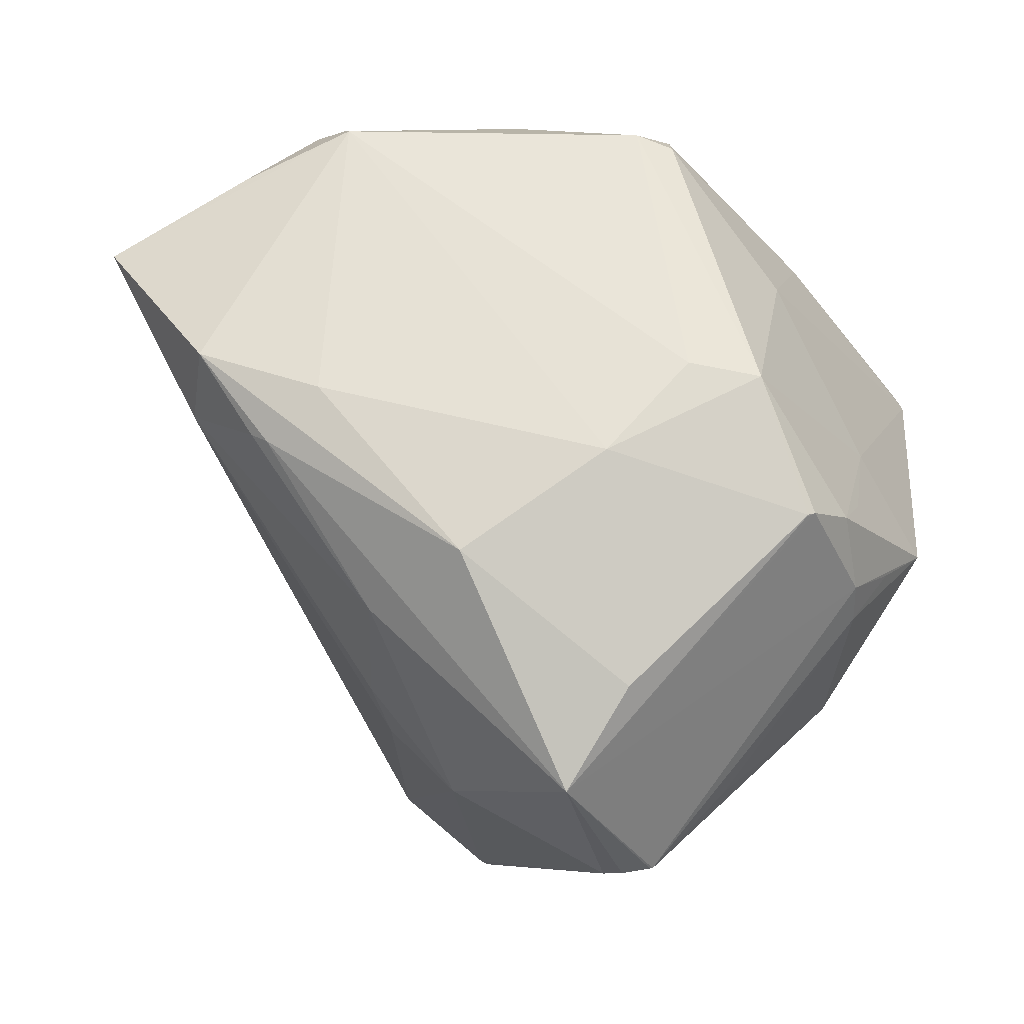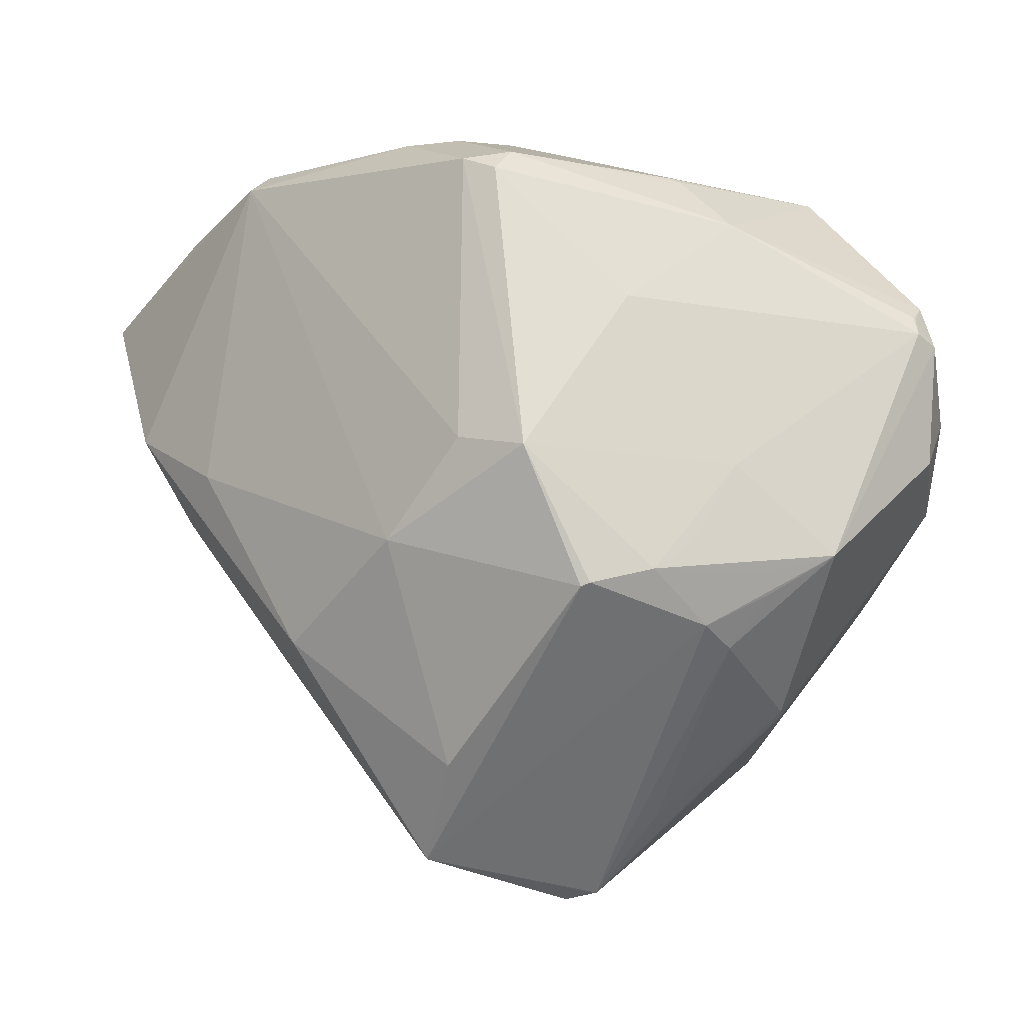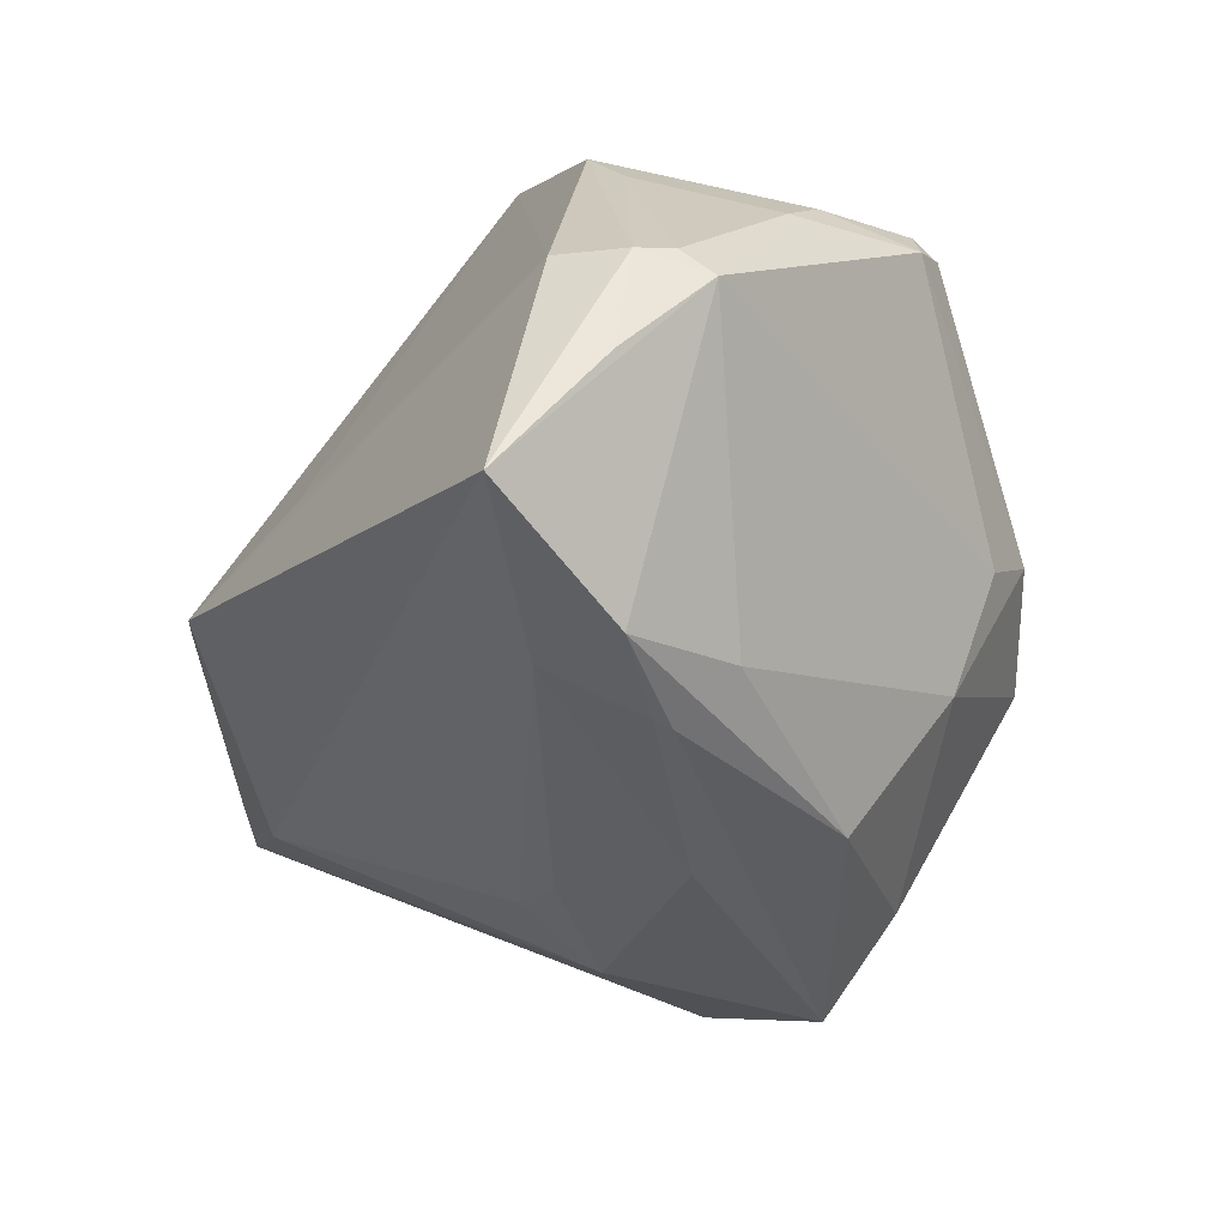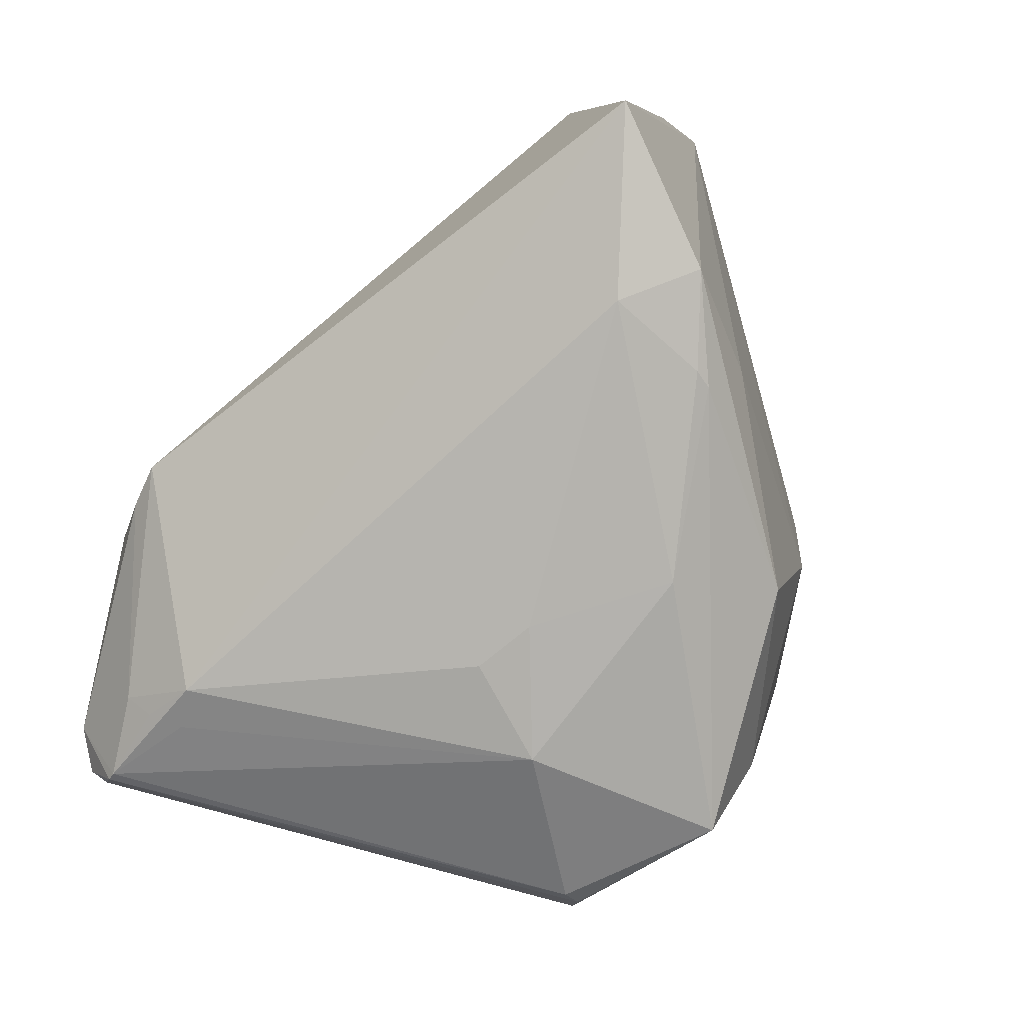
<metadata>
{"format":"obj","ext":"obj","renderer":"f3d","projection":"perspective","resolution":1024,"background":"white","views":[{"elev":-20.7,"azim":137.0,"up":"+Y"},{"elev":-4.4,"azim":176.2,"up":"+Y"},{"elev":13.0,"azim":83.9,"up":"+Y"},{"elev":-28.7,"azim":57.7,"up":"+Y"}]}
</metadata>
<code>
o
v 69.41 -171.2 155.1
v 70.04 -172.9 152.4
v 76.72 -175.2 154.8
v 69.41 -171.2 155.1
v 68.18 -169.7 153.2
v 70.04 -172.9 152.4
v 69.41 -171.2 155.1
v 76.72 -175.2 154.8
v 70.85 -164 158
v 76.72 -175.2 154.8
v 78.39 -174.8 154.8
v 70.85 -164 158
v 69.41 -171.2 155.1
v 67.95 -166.3 154
v 68.18 -169.7 153.2
v 69.41 -171.2 155.1
v 70.85 -164 158
v 67.95 -166.3 154
v 78.39 -174.8 154.8
v 87.32 -164.1 156.9
v 70.85 -164 158
v 194.4 -90.38 123.5
v 180 -77.19 105.3
v 167 -65.67 101.6
v 78.39 -174.8 154.8
v 90.75 -167.9 154.1
v 87.32 -164.1 156.9
v 194.4 -90.38 123.5
v 169 -69.36 90.36
v 180 -77.19 105.3
v 180 -77.19 105.3
v 169 -69.36 90.36
v 167 -65.67 101.6
v 167 -65.67 101.6
v 169 -69.36 90.36
v 165.9 -66.04 95.46
v 194.4 -90.38 123.5
v 167 -65.67 101.6
v 161.8 -67.22 112.5
v 194.4 -90.38 123.5
v 188.4 -113.3 104.9
v 169 -69.36 90.36
v 194.4 -90.38 123.5
v 194.4 -90.43 123.5
v 188.4 -113.3 104.9
v 90.75 -167.9 154.1
v 100.3 -166.4 151.8
v 87.32 -164.1 156.9
v 78.39 -174.8 154.8
v 100.3 -166.4 151.8
v 90.75 -167.9 154.1
v 78.39 -174.8 154.8
v 94.25 -170.5 149.6
v 100.3 -166.4 151.8
v 87.32 -164.1 156.9
v 99.74 -133.4 163.6
v 70.85 -164 158
v 137.8 -187 68.98
v 113.4 -194.7 80.62
v 109.1 -193.5 78.38
v 99.74 -133.4 163.6
v 89.32 -134.5 160.9
v 70.85 -164 158
v 70.04 -172.9 152.4
v 108.3 -193.4 78.33
v 76.72 -175.2 154.8
v 76.72 -175.2 154.8
v 108.3 -193.4 78.33
v 113.4 -194.7 80.62
v 113.4 -194.7 80.62
v 108.3 -193.4 78.33
v 109.1 -193.5 78.38
v 71.71 -172.6 142.2
v 108.3 -193.4 78.33
v 70.04 -172.9 152.4
v 137.8 -187 68.98
v 109.1 -193.5 78.38
v 108.3 -193.4 78.33
v 194.4 -90.38 123.5
v 161.8 -67.22 112.5
v 106.4 -129.2 163.9
v 100.3 -166.4 151.8
v 106.4 -129.2 163.9
v 87.32 -164.1 156.9
v 87.32 -164.1 156.9
v 106.4 -129.2 163.9
v 99.74 -133.4 163.6
v 100.3 -166.4 151.8
v 194.4 -90.38 123.5
v 106.4 -129.2 163.9
v 99.74 -133.4 163.6
v 106.4 -129.2 163.9
v 89.32 -134.5 160.9
v 76.72 -175.2 154.8
v 114.6 -194.4 83.93
v 78.39 -174.8 154.8
v 76.72 -175.2 154.8
v 113.4 -194.7 80.62
v 114.6 -194.4 83.93
v 137.8 -187 68.98
v 114.6 -194.4 83.93
v 113.4 -194.7 80.62
v 127.5 -72.77 51.77
v 124.6 -69.39 55.15
v 132.6 -70.6 55.32
v 89.32 -134.5 160.9
v 81.19 -131.6 155.4
v 70.85 -164 158
v 70.85 -164 158
v 77 -136.1 152.8
v 67.95 -166.3 154
v 81.19 -131.6 155.4
v 77 -136.1 152.8
v 70.85 -164 158
v 194.4 -90.38 123.5
v 180.7 -119.2 116.4
v 194.4 -90.43 123.5
v 100.3 -166.4 151.8
v 180.7 -119.2 116.4
v 194.4 -90.38 123.5
v 194.4 -90.43 123.5
v 180.7 -119.2 116.4
v 188.4 -113.3 104.9
v 53.42 -93.48 66.1
v 55.15 -95.87 62.19
v 51.64 -100.5 63.13
v 51.64 -100.5 63.13
v 55.15 -95.87 62.19
v 55 -98.48 60.55
v 169 -69.36 90.36
v 141.3 -63.94 76.52
v 165.9 -66.04 95.46
v 132.6 -70.6 55.32
v 141.3 -63.94 76.52
v 169 -69.36 90.36
v 55.15 -95.87 62.19
v 55.44 -95.53 62.17
v 55 -98.48 60.55
v 53.42 -93.48 66.1
v 55.44 -95.53 62.17
v 55.15 -95.87 62.19
v 89.32 -134.5 160.9
v 82.59 -129.8 155
v 81.19 -131.6 155.4
v 124.6 -69.39 55.15
v 132.6 -64.18 70.69
v 132.6 -70.6 55.32
v 132.6 -70.6 55.32
v 132.6 -64.18 70.69
v 141.3 -63.94 76.52
v 137.8 -187 68.98
v 113.5 -142.1 34.72
v 115.1 -143 35.24
v 115 -142.7 35.04
v 115.1 -143 35.24
v 113.5 -142.1 34.72
v 167 -65.67 101.6
v 165.9 -66.04 95.46
v 131.5 -59.29 98.64
v 141.3 -63.94 76.52
v 131.5 -59.29 98.64
v 165.9 -66.04 95.46
v 137.8 -187 68.98
v 115.1 -143 35.24
v 134.8 -171.2 57.38
v 115 -142.7 35.04
v 134.8 -171.2 57.38
v 115.1 -143 35.24
v 167 -65.67 101.6
v 121.7 -57.63 103.1
v 161.8 -67.22 112.5
v 167 -65.67 101.6
v 131.5 -59.29 98.64
v 121.7 -57.63 103.1
v 132.6 -64.18 70.69
v 121.7 -57.63 103.1
v 141.3 -63.94 76.52
v 141.3 -63.94 76.52
v 121.7 -57.63 103.1
v 131.5 -59.29 98.64
v 121.7 -57.63 103.1
v 121.2 -57.58 103.2
v 161.8 -67.22 112.5
v 124.6 -69.39 55.15
v 121.2 -57.58 103.2
v 132.6 -64.18 70.69
v 132.6 -64.18 70.69
v 121.2 -57.58 103.2
v 121.7 -57.63 103.1
v 51.64 -100.5 63.13
v 55 -98.48 60.55
v 72.66 -137.1 45.59
v 121.2 -57.58 103.2
v 79.85 -66.41 110.3
v 161.8 -67.22 112.5
v 180.7 -119.2 116.4
v 180.2 -127.2 100.3
v 188.4 -113.3 104.9
v 121.2 -57.58 103.2
v 69.51 -72.46 82.56
v 79.85 -66.41 110.3
v 51.64 -100.5 63.13
v 72.66 -137.1 45.59
v 53.04 -120.5 62.12
v 180.2 -127.2 100.3
v 179.3 -128.9 97.41
v 188.4 -113.3 104.9
v 127.5 -72.77 51.77
v 132.6 -70.6 55.32
v 123.9 -120.2 36.34
v 115 -142.7 35.04
v 113.5 -142.1 34.72
v 123.9 -120.2 36.34
v 103.2 -139.8 36.59
v 123.9 -120.2 36.34
v 113.5 -142.1 34.72
v 67.25 -162.1 149.7
v 48.61 -113 72.17
v 67.95 -166.3 154
v 53.42 -93.48 66.1
v 51.64 -100.5 63.13
v 48.61 -113 72.17
v 51.64 -100.5 63.13
v 53.04 -120.5 62.12
v 48.61 -113 72.17
v 137.8 -187 68.98
v 108.3 -193.4 78.33
v 94.2 -148.6 42.58
v 137.8 -187 68.98
v 94.2 -148.6 42.58
v 113.5 -142.1 34.72
v 103.2 -139.8 36.59
v 113.5 -142.1 34.72
v 94.2 -148.6 42.58
v 103.2 -139.8 36.59
v 85.34 -140.2 42.52
v 72.66 -137.1 45.59
v 103.2 -139.8 36.59
v 94.2 -148.6 42.58
v 85.34 -140.2 42.52
v 72.66 -137.1 45.59
v 85.34 -140.2 42.52
v 94.2 -148.6 42.58
v 72.66 -137.1 45.59
v 94.2 -148.6 42.58
v 83.62 -143.5 44.36
v 53.42 -93.48 66.1
v 72.69 -70.77 99.6
v 69.51 -72.46 82.56
v 69.51 -72.46 82.56
v 72.69 -70.77 99.6
v 79.85 -66.41 110.3
v 53.42 -93.48 66.1
v 48.61 -113 72.17
v 53.75 -98.57 75.73
v 53.42 -93.48 66.1
v 53.75 -98.57 75.73
v 72.69 -70.77 99.6
v 103.2 -139.8 36.59
v 72.66 -137.1 45.59
v 96.5 -135.3 39.39
v 99.11 -180.2 69.91
v 89.72 -152.1 47.12
v 108.3 -193.4 78.33
v 108.3 -193.4 78.33
v 89.72 -152.1 47.12
v 94.2 -148.6 42.58
v 72.66 -137.1 45.59
v 83.62 -143.5 44.36
v 89.72 -152.1 47.12
v 94.2 -148.6 42.58
v 89.72 -152.1 47.12
v 83.62 -143.5 44.36
v 124.6 -69.39 55.15
v 95.05 -71.89 65.83
v 96.56 -71.25 65.98
v 96.56 -71.25 65.98
v 95.05 -71.89 65.83
v 69.51 -72.46 82.56
v 188.4 -113.3 104.9
v 176.2 -121.1 87.89
v 169 -69.36 90.36
v 127.5 -72.77 51.77
v 87.01 -80.59 59.2
v 124.6 -69.39 55.15
v 55.44 -95.53 62.17
v 87.01 -80.59 59.2
v 55 -98.48 60.55
v 124.6 -69.39 55.15
v 87.01 -80.59 59.2
v 95.05 -71.89 65.83
v 53.42 -93.48 66.1
v 87.01 -80.59 59.2
v 55.44 -95.53 62.17
v 53.42 -93.48 66.1
v 69.51 -72.46 82.56
v 87.01 -80.59 59.2
v 95.05 -71.89 65.83
v 87.01 -80.59 59.2
v 69.51 -72.46 82.56
v 67.25 -162.1 149.7
v 53.82 -99.64 76.8
v 48.61 -113 72.17
v 48.61 -113 72.17
v 53.82 -99.64 76.8
v 53.75 -98.57 75.73
v 67.25 -162.1 149.7
v 72.69 -70.77 99.6
v 53.82 -99.64 76.8
v 53.75 -98.57 75.73
v 53.82 -99.64 76.8
v 72.69 -70.77 99.6
v 106.4 -129.2 163.9
v 88.77 -118.5 150.2
v 89.32 -134.5 160.9
v 89.32 -134.5 160.9
v 88.77 -118.5 150.2
v 82.59 -129.8 155
v 179.3 -128.9 97.41
v 160.4 -150.8 69.93
v 188.4 -113.3 104.9
v 188.4 -113.3 104.9
v 160.4 -150.8 69.93
v 176.2 -121.1 87.89
v 137.8 -187 68.98
v 134.8 -171.2 57.38
v 160.4 -150.8 69.93
v 137.8 -187 68.98
v 160.4 -150.8 69.93
v 179.3 -128.9 97.41
v 53.04 -120.5 62.12
v 50.56 -128.2 75.84
v 48.61 -113 72.17
v 124.6 -69.39 55.15
v 109.7 -63.13 89.02
v 121.2 -57.58 103.2
v 124.6 -69.39 55.15
v 96.56 -71.25 65.98
v 109.7 -63.13 89.02
v 121.2 -57.58 103.2
v 109.7 -63.13 89.02
v 69.51 -72.46 82.56
v 96.56 -71.25 65.98
v 69.51 -72.46 82.56
v 109.7 -63.13 89.02
v 78.39 -174.8 154.8
v 132.7 -179.7 102.3
v 94.25 -170.5 149.6
v 114.6 -194.4 83.93
v 132.7 -179.7 102.3
v 78.39 -174.8 154.8
v 94.25 -170.5 149.6
v 132.7 -179.7 102.3
v 100.3 -166.4 151.8
v 137.8 -187 68.98
v 132.7 -179.7 102.3
v 114.6 -194.4 83.93
v 50.56 -128.2 75.84
v 50.34 -125.8 77.23
v 48.61 -113 72.17
v 132.6 -70.6 55.32
v 169 -69.36 90.36
v 133.9 -118.4 43.34
v 132.6 -70.6 55.32
v 133.9 -118.4 43.34
v 123.9 -120.2 36.34
v 99.11 -180.2 69.91
v 78.45 -162.3 64.25
v 89.72 -152.1 47.12
v 72.66 -137.1 45.59
v 89.72 -152.1 47.12
v 78.45 -162.3 64.25
v 99.11 -180.2 69.91
v 108.3 -193.4 78.33
v 78.45 -162.3 64.25
v 72.66 -137.1 45.59
v 78.45 -162.3 64.25
v 53.04 -120.5 62.12
v 53.04 -120.5 62.12
v 78.45 -162.3 64.25
v 50.56 -128.2 75.84
v 78.45 -162.3 64.25
v 78.04 -163 66.2
v 50.56 -128.2 75.84
v 71.71 -172.6 142.2
v 78.04 -163 66.2
v 108.3 -193.4 78.33
v 108.3 -193.4 78.33
v 78.04 -163 66.2
v 78.45 -162.3 64.25
v 127.5 -72.77 51.77
v 123.9 -120.2 36.34
v 106 -94.6 47.39
v 127.5 -72.77 51.77
v 106 -94.6 47.39
v 87.01 -80.59 59.2
v 87.01 -80.59 59.2
v 106 -94.6 47.39
v 55 -98.48 60.55
v 103.2 -139.8 36.59
v 88.87 -122.5 44.32
v 123.9 -120.2 36.34
v 103.2 -139.8 36.59
v 96.5 -135.3 39.39
v 88.87 -122.5 44.32
v 55 -98.48 60.55
v 88.87 -122.5 44.32
v 72.66 -137.1 45.59
v 72.66 -137.1 45.59
v 88.87 -122.5 44.32
v 96.5 -135.3 39.39
v 106 -94.6 47.39
v 88.87 -122.5 44.32
v 55 -98.48 60.55
v 123.9 -120.2 36.34
v 88.87 -122.5 44.32
v 106 -94.6 47.39
v 160.4 -150.8 69.93
v 162.4 -143.6 72.14
v 176.2 -121.1 87.89
v 115 -142.7 35.04
v 145.1 -134.5 51.54
v 134.8 -171.2 57.38
v 134.8 -171.2 57.38
v 145.1 -134.5 51.54
v 160.4 -150.8 69.93
v 115 -142.7 35.04
v 123.9 -120.2 36.34
v 145.1 -134.5 51.54
v 176.2 -121.1 87.89
v 145.1 -134.5 51.54
v 169 -69.36 90.36
v 169 -69.36 90.36
v 145.1 -134.5 51.54
v 133.9 -118.4 43.34
v 133.9 -118.4 43.34
v 145.1 -134.5 51.54
v 123.9 -120.2 36.34
v 162.4 -143.6 72.14
v 145.1 -134.5 51.54
v 176.2 -121.1 87.89
v 160.4 -150.8 69.93
v 145.1 -134.5 51.54
v 162.4 -143.6 72.14
v 180.2 -127.2 100.3
v 160.5 -155.5 92.29
v 179.3 -128.9 97.41
v 137.8 -187 68.98
v 179.3 -128.9 97.41
v 160.5 -155.5 92.29
v 180.7 -119.2 116.4
v 160.5 -155.5 92.29
v 180.2 -127.2 100.3
v 137.8 -187 68.98
v 160.5 -155.5 92.29
v 132.7 -179.7 102.3
v 161.8 -67.22 112.5
v 121.1 -108 146.6
v 106.4 -129.2 163.9
v 79.85 -66.41 110.3
v 121.1 -108 146.6
v 161.8 -67.22 112.5
v 79.85 -66.41 110.3
v 106.4 -129.2 163.9
v 121.1 -108 146.6
v 68.18 -169.7 153.2
v 56.02 -143.8 105.1
v 70.04 -172.9 152.4
v 67.95 -166.3 154
v 56.02 -143.8 105.1
v 68.18 -169.7 153.2
v 50.56 -128.2 75.84
v 56.02 -143.8 105.1
v 50.34 -125.8 77.23
v 48.61 -113 72.17
v 56.02 -143.8 105.1
v 67.95 -166.3 154
v 50.34 -125.8 77.23
v 56.02 -143.8 105.1
v 48.61 -113 72.17
v 78.04 -163 66.2
v 56.02 -143.8 105.1
v 50.56 -128.2 75.84
v 81.19 -131.6 155.4
v 79.21 -93.74 129.7
v 77 -136.1 152.8
v 82.59 -129.8 155
v 79.21 -93.74 129.7
v 81.19 -131.6 155.4
v 77 -136.1 152.8
v 79.21 -93.74 129.7
v 67.95 -166.3 154
v 67.25 -162.1 149.7
v 67.95 -166.3 154
v 79.21 -93.74 129.7
v 67.25 -162.1 149.7
v 79.21 -93.74 129.7
v 72.69 -70.77 99.6
v 72.69 -70.77 99.6
v 79.21 -93.74 129.7
v 79.85 -66.41 110.3
v 88.77 -118.5 150.2
v 79.21 -93.74 129.7
v 82.59 -129.8 155
v 106.4 -129.2 163.9
v 79.21 -93.74 129.7
v 88.77 -118.5 150.2
v 79.85 -66.41 110.3
v 79.21 -93.74 129.7
v 106.4 -129.2 163.9
v 71.71 -172.6 142.2
v 70.04 -172.9 152.4
v 75.71 -162.9 77.8
v 71.71 -172.6 142.2
v 75.71 -162.9 77.8
v 78.04 -163 66.2
v 56.02 -143.8 105.1
v 62.16 -151.4 102.9
v 70.04 -172.9 152.4
v 70.04 -172.9 152.4
v 62.16 -151.4 102.9
v 75.71 -162.9 77.8
v 78.04 -163 66.2
v 62.16 -151.4 102.9
v 56.02 -143.8 105.1
v 75.71 -162.9 77.8
v 62.16 -151.4 102.9
v 78.04 -163 66.2
v 100.3 -166.4 151.8
v 136.1 -166.9 115.1
v 180.7 -119.2 116.4
v 132.7 -179.7 102.3
v 136.1 -166.9 115.1
v 100.3 -166.4 151.8
v 180.7 -119.2 116.4
v 144.6 -161.9 110.5
v 160.5 -155.5 92.29
v 160.5 -155.5 92.29
v 144.6 -161.9 110.5
v 132.7 -179.7 102.3
v 136.1 -166.9 115.1
v 144.6 -161.9 110.5
v 180.7 -119.2 116.4
v 132.7 -179.7 102.3
v 144.6 -161.9 110.5
v 136.1 -166.9 115.1
f 1 2 3
f 4 5 6
f 7 8 9
f 10 11 12
f 13 14 15
f 16 17 18
f 19 20 21
f 22 23 24
f 25 26 27
f 28 29 30
f 31 32 33
f 34 35 36
f 37 38 39
f 40 41 42
f 43 44 45
f 46 47 48
f 49 50 51
f 52 53 54
f 55 56 57
f 58 59 60
f 61 62 63
f 64 65 66
f 67 68 69
f 70 71 72
f 73 74 75
f 76 77 78
f 79 80 81
f 82 83 84
f 85 86 87
f 88 89 90
f 91 92 93
f 94 95 96
f 97 98 99
f 100 101 102
f 103 104 105
f 106 107 108
f 109 110 111
f 112 113 114
f 115 116 117
f 118 119 120
f 121 122 123
f 124 125 126
f 127 128 129
f 130 131 132
f 133 134 135
f 136 137 138
f 139 140 141
f 142 143 144
f 145 146 147
f 148 149 150
f 151 152 153
f 154 155 156
f 157 158 159
f 160 161 162
f 163 164 165
f 166 167 168
f 169 170 171
f 172 173 174
f 175 176 177
f 178 179 180
f 181 182 183
f 184 185 186
f 187 188 189
f 190 191 192
f 193 194 195
f 196 197 198
f 199 200 201
f 202 203 204
f 205 206 207
f 208 209 210
f 211 212 213
f 214 215 216
f 217 218 219
f 220 221 222
f 223 224 225
f 226 227 228
f 229 230 231
f 232 233 234
f 235 236 237
f 238 239 240
f 241 242 243
f 244 245 246
f 247 248 249
f 250 251 252
f 253 254 255
f 256 257 258
f 259 260 261
f 262 263 264
f 265 266 267
f 268 269 270
f 271 272 273
f 274 275 276
f 277 278 279
f 280 281 282
f 283 284 285
f 286 287 288
f 289 290 291
f 292 293 294
f 295 296 297
f 298 299 300
f 301 302 303
f 304 305 306
f 307 308 309
f 310 311 312
f 313 314 315
f 316 317 318
f 319 320 321
f 322 323 324
f 325 326 327
f 328 329 330
f 331 332 333
f 334 335 336
f 337 338 339
f 340 341 342
f 343 344 345
f 346 347 348
f 349 350 351
f 352 353 354
f 355 356 357
f 358 359 360
f 361 362 363
f 364 365 366
f 367 368 369
f 370 371 372
f 373 374 375
f 376 377 378
f 379 380 381
f 382 383 384
f 385 386 387
f 388 389 390
f 391 392 393
f 394 395 396
f 397 398 399
f 400 401 402
f 403 404 405
f 406 407 408
f 409 410 411
f 412 413 414
f 415 416 417
f 418 419 420
f 421 422 423
f 424 425 426
f 427 428 429
f 430 431 432
f 433 434 435
f 436 437 438
f 439 440 441
f 442 443 444
f 445 446 447
f 448 449 450
f 451 452 453
f 454 455 456
f 457 458 459
f 460 461 462
f 463 464 465
f 466 467 468
f 469 470 471
f 472 473 474
f 475 476 477
f 478 479 480
f 481 482 483
f 484 485 486
f 487 488 489
f 490 491 492
f 493 494 495
f 496 497 498
f 499 500 501
f 502 503 504
f 505 506 507
f 508 509 510
f 511 512 513
f 514 515 516
f 517 518 519
f 520 521 522
f 523 524 525
f 526 527 528
f 529 530 531
f 532 533 534
f 535 536 537
f 538 539 540
f 541 542 543
f 544 545 546

</code>
